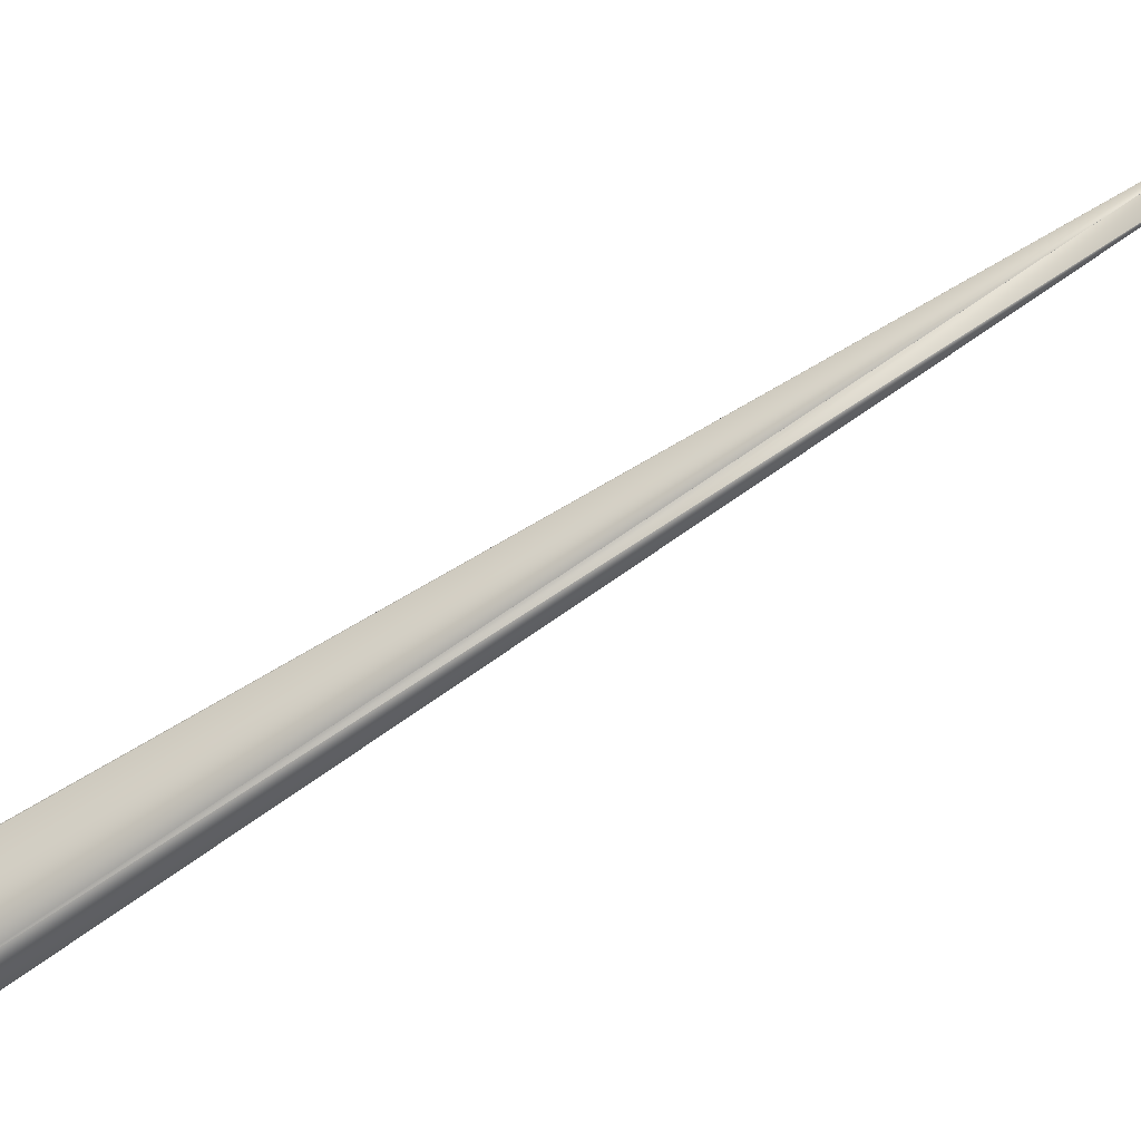
<metadata>
{"format":"obj","ext":"obj","renderer":"f3d","projection":"perspective","resolution":1024,"background":"white","views":[{"elev":-43.6,"azim":-56.5,"up":"+Y"}]}
</metadata>
<code>
v 0.2171 0.5001 0.9026
v -0.04558 -0.02285 -0.01022
v 6.6e-05 -0.000743 0.003287
v 0.2168 0.5002 0.9026
v 0.2151 0.5008 0.9022
v 0.2149 0.5009 0.9022
v 0.2146 0.501 0.9021
v 0.2144 0.5011 0.9021
v 0.2141 0.5012 0.902
v 0.2139 0.5013 0.9019
v 0.2137 0.5014 0.9019
v 0.2134 0.5015 0.9018
v 0.2132 0.5015 0.9018
v 0.213 0.5016 0.9017
v 0.2127 0.5017 0.9017
v 0.2125 0.5018 0.9016
v 0.2122 0.5019 0.9015
v 0.212 0.502 0.9015
v 0.2118 0.5021 0.9014
v 0.2115 0.5022 0.9014
v 0.2113 0.5023 0.9013
v 0.2111 0.5024 0.9012
v 0.2108 0.5024 0.9012
v 0.2106 0.5025 0.9011
v 0.2104 0.5026 0.901
v 0.2101 0.5027 0.901
v 0.2099 0.5028 0.9009
v 0.2097 0.5029 0.9008
v 0.2094 0.503 0.9008
v 0.2092 0.5031 0.9007
v 0.209 0.5032 0.9006
v 0.2087 0.5032 0.9006
v 0.2085 0.5033 0.9005
v 0.2083 0.5034 0.9004
v 0.208 0.5035 0.9003
v 0.2078 0.5036 0.9003
v 0.2076 0.5037 0.9002
v 0.2074 0.5038 0.9001
v 0.2071 0.5038 0.9
v 0.2069 0.5039 0.9
v 0.2067 0.504 0.8999
v 0.2064 0.5041 0.8998
v 0.2062 0.5042 0.8997
v 0.206 0.5043 0.8996
v 0.2058 0.5043 0.8996
v 0.2055 0.5044 0.8995
v 0.2053 0.5045 0.8994
v 0.2051 0.5046 0.8993
v 0.2049 0.5047 0.8992
v 0.2047 0.5047 0.8992
v 0.2044 0.5048 0.8991
v 0.2042 0.5049 0.899
v 0.204 0.505 0.8989
v 0.2039 0.505 0.8989
v 0.2037 0.5051 0.8988
v 0.2035 0.5052 0.8987
v 0.2033 0.5052 0.8987
v 0.2031 0.5053 0.8986
v 0.203 0.5053 0.8985
v 0.2028 0.5054 0.8985
v 0.2026 0.5055 0.8984
v 0.2025 0.5055 0.8983
v 0.2023 0.5056 0.8983
v 0.2022 0.5056 0.8982
v 0.202 0.5057 0.8982
v 0.2019 0.5057 0.8981
v 0.2018 0.5058 0.8981
v 0.2016 0.5058 0.898
v 0.2015 0.5058 0.898
v 0.2014 0.5059 0.8979
v 0.2013 0.5059 0.8979
v 0.2012 0.506 0.8978
v 0.2011 0.506 0.8978
v 0.201 0.506 0.8977
v 0.2009 0.5061 0.8977
v 0.2008 0.5061 0.8977
v 0.2007 0.5061 0.8976
v 0.2006 0.5061 0.8976
v 0.2005 0.5062 0.8976
v 0.2005 0.5062 0.8975
v 0.2004 0.5062 0.8975
v 0.2003 0.5062 0.8975
v 0.2003 0.5063 0.8975
v 0.2002 0.5063 0.8974
v 0.2002 0.5063 0.8974
v 0.2001 0.5063 0.8974
v 0.2001 0.5063 0.8974
v 0.2 0.5063 0.8974
v 0.2 0.5064 0.8973
v 0.2 0.5064 0.8973
v 0.1999 0.5064 0.8973
v 0.1999 0.5064 0.8973
v 0.1999 0.5064 0.8973
v 0.01728 0.02488 -0.06248
v 0.002968 0.001649 0.000313
v 0.000667 -0.001419 0
v -0.04858 0.09143 0.01219
v 0.00841 0.01349 -0.06766
v -0.04334 -0.02038 -0.02011
v -0.04863 0.09139 0.01231
v 0.008535 0.01365 -0.06761
v 0.008661 0.01381 -0.06756
v 0.008786 0.01397 -0.06751
v 0.00891 0.01413 -0.06746
v 0.009035 0.01428 -0.06741
v 0.00916 0.01444 -0.06736
v 0.009284 0.0146 -0.06731
v 0.009408 0.01476 -0.06726
v 0.009532 0.01491 -0.06721
v 0.009656 0.01507 -0.06716
v 0.00978 0.01523 -0.0671
v 0.009903 0.01539 -0.06705
v 0.01003 0.01555 -0.06699
v 0.01015 0.0157 -0.06694
v 0.01027 0.01586 -0.06688
v 0.01039 0.01602 -0.06682
v 0.01052 0.01617 -0.06677
v 0.01064 0.01633 -0.06671
v 0.01076 0.01649 -0.06665
v 0.01088 0.01665 -0.06659
v 0.01101 0.0168 -0.06653
v 0.01113 0.01696 -0.06647
v 0.01125 0.01711 -0.06641
v 0.01137 0.01727 -0.06635
v 0.01149 0.01743 -0.06629
v 0.01161 0.01758 -0.06623
v 0.01173 0.01774 -0.06616
v 0.01185 0.0179 -0.0661
v 0.01197 0.01805 -0.06604
v 0.01209 0.01821 -0.06597
v 0.01221 0.01836 -0.06591
v 0.01233 0.01852 -0.06584
v 0.01245 0.01867 -0.06577
v 0.01257 0.01883 -0.06571
v 0.01269 0.01898 -0.06564
v 0.01281 0.01913 -0.06557
v 0.01293 0.01929 -0.0655
v 0.01305 0.01944 -0.06543
v 0.01317 0.0196 -0.06536
v 0.01329 0.01975 -0.06529
v 0.01341 0.0199 -0.06522
v 0.01352 0.02005 -0.06515
v 0.01364 0.02021 -0.06507
v 0.01376 0.02036 -0.065
v 0.01388 0.02051 -0.06493
v 0.014 0.02066 -0.06485
v 0.01411 0.02082 -0.06478
v 0.01423 0.02097 -0.0647
v 0.01435 0.02112 -0.06463
v 0.01446 0.02127 -0.06455
v 0.01458 0.02142 -0.06447
v 0.01469 0.02156 -0.0644
v 0.0148 0.0217 -0.06432
v 0.01491 0.02184 -0.06425
v 0.01501 0.02198 -0.06418
v 0.01511 0.02211 -0.06411
v 0.01521 0.02224 -0.06404
v 0.01531 0.02236 -0.06397
v 0.01541 0.02248 -0.0639
v 0.0155 0.0226 -0.06384
v 0.01559 0.02272 -0.06377
v 0.01568 0.02283 -0.06371
v 0.01576 0.02294 -0.06365
v 0.01584 0.02304 -0.06359
v 0.01592 0.02315 -0.06353
v 0.016 0.02325 -0.06347
v 0.01608 0.02335 -0.06342
v 0.01615 0.02344 -0.06336
v 0.01622 0.02353 -0.06331
v 0.01629 0.02362 -0.06326
v 0.01636 0.0237 -0.06321
v 0.01642 0.02379 -0.06316
v 0.01648 0.02386 -0.06311
v 0.01654 0.02394 -0.06307
v 0.0166 0.02401 -0.06302
v 0.01665 0.02408 -0.06298
v 0.01671 0.02415 -0.06294
v 0.01675 0.02421 -0.0629
v 0.0168 0.02427 -0.06286
v 0.01685 0.02433 -0.06283
v 0.01689 0.02439 -0.06279
v 0.01693 0.02444 -0.06276
v 0.01697 0.02449 -0.06273
v 0.01701 0.02453 -0.0627
v 0.01704 0.02458 -0.06267
v 0.01707 0.02462 -0.06265
v 0.0171 0.02465 -0.06263
v 0.01713 0.02469 -0.0626
v 0.01716 0.02472 -0.06259
v 0.01718 0.02475 -0.06257
v 0.0172 0.02477 -0.06255
v 0.01722 0.0248 -0.06254
v 0.01723 0.02482 -0.06252
v 0.01725 0.02483 -0.06251
v 0.01726 0.02485 -0.0625
v 0.01727 0.02486 -0.0625
v 0.01727 0.02487 -0.06249
v 0.01728 0.02488 -0.06249
v -0.04433 -0.02179 -0.01621
v -0.0443 -0.02175 -0.01634
v -0.04427 -0.02171 -0.01647
v -0.04424 -0.02167 -0.01661
v -0.04421 -0.02163 -0.01674
v -0.04418 -0.02159 -0.01687
v -0.04415 -0.02155 -0.017
v -0.04412 -0.02151 -0.01713
v -0.04409 -0.02147 -0.01725
v -0.04406 -0.02143 -0.01737
v -0.04403 -0.02139 -0.01749
v -0.044 -0.02135 -0.01761
v -0.04397 -0.02132 -0.01772
v -0.04394 -0.02128 -0.01783
v -0.04392 -0.02124 -0.01794
v -0.04389 -0.0212 -0.01804
v -0.04386 -0.02117 -0.01815
v -0.04384 -0.02113 -0.01825
v -0.04381 -0.02109 -0.01834
v -0.04379 -0.02106 -0.01844
v -0.04376 -0.02103 -0.01853
v -0.04374 -0.02099 -0.01862
v -0.04372 -0.02096 -0.0187
v -0.0437 -0.02093 -0.01879
v -0.04368 -0.0209 -0.01887
v -0.04366 -0.02087 -0.01895
v -0.04364 -0.02083 -0.01902
v -0.04362 -0.02081 -0.0191
v -0.0436 -0.02078 -0.01917
v -0.04358 -0.02075 -0.01924
v -0.04356 -0.02072 -0.0193
v -0.04355 -0.0207 -0.01936
v -0.04353 -0.02067 -0.01942
v -0.04351 -0.02065 -0.01948
v -0.0435 -0.02063 -0.01954
v -0.04349 -0.0206 -0.01959
v -0.04347 -0.02058 -0.01964
v -0.04346 -0.02056 -0.01969
v -0.04345 -0.02055 -0.01973
v -0.04344 -0.02053 -0.01977
v -0.04342 -0.02051 -0.01981
v -0.04341 -0.02049 -0.01985
v -0.0434 -0.02048 -0.01989
v -0.0434 -0.02047 -0.01992
v -0.04339 -0.02045 -0.01995
v -0.04338 -0.02044 -0.01998
v -0.04337 -0.02043 -0.02
v -0.04337 -0.02042 -0.02002
v -0.04336 -0.02041 -0.02004
v -0.04336 -0.0204 -0.02006
v -0.04335 -0.0204 -0.02007
v -0.04335 -0.02039 -0.02009
v -0.04335 -0.02039 -0.0201
v -0.04334 -0.02038 -0.02011
v -0.04334 -0.02038 -0.02011
v 0.2166 0.5003 0.9025
v -0.04555 -0.02284 -0.01036
v 0.2163 0.5003 0.9025
v 0.2161 0.5004 0.9024
v 0.2158 0.5005 0.9024
v 0.2156 0.5006 0.9023
v 0.2153 0.5007 0.9023
v 0.1999 0.5064 0.8973
v -0.05122 0.08824 0.02097
v -0.04867 0.09135 0.01243
v -0.04553 -0.02283 -0.0105
v -0.04872 0.0913 0.01255
v -0.0455 -0.02282 -0.01064
v -0.04877 0.09126 0.01267
v -0.04547 -0.0228 -0.01078
v -0.04882 0.09122 0.01278
v -0.04545 -0.02279 -0.01092
v -0.05121 0.08826 0.02093
v -0.05122 0.08825 0.02095
v -0.05122 0.08825 0.02096
v -0.05122 0.08825 0.02096
v -0.05122 0.08824 0.02097
v -0.04886 0.09118 0.0129
v -0.04542 -0.02278 -0.01106
v -0.05121 0.08828 0.02089
v -0.05121 0.08827 0.0209
v -0.05121 0.08826 0.02092
v -0.04891 0.09114 0.01302
v -0.04539 -0.02276 -0.0112
v -0.0512 0.08829 0.02084
v -0.0512 0.08828 0.02087
v -0.04895 0.0911 0.01314
v -0.04537 -0.02275 -0.01134
v -0.05119 0.0883 0.02082
v -0.049 0.09106 0.01326
v -0.04534 -0.02273 -0.01148
v -0.05118 0.08832 0.02076
v -0.05119 0.08831 0.02079
v -0.04905 0.09101 0.01338
v -0.04531 -0.02271 -0.01161
v -0.05117 0.08834 0.02073
v -0.04909 0.09097 0.0135
v -0.04529 -0.02269 -0.01175
v -0.05117 0.08835 0.02069
v -0.04913 0.09093 0.01361
v -0.04526 -0.02268 -0.01189
v -0.05116 0.08836 0.02065
v -0.04918 0.09089 0.01373
v -0.04523 -0.02266 -0.01203
v -0.05115 0.08838 0.02061
v -0.04922 0.09085 0.01385
v -0.04521 -0.02264 -0.01217
v -0.05114 0.0884 0.02057
v -0.04927 0.0908 0.01397
v -0.04518 -0.02262 -0.0123
v -0.05113 0.08841 0.02053
v -0.04931 0.09076 0.01409
v -0.04515 -0.0226 -0.01244
v -0.05113 0.08843 0.02048
v -0.04935 0.09072 0.0142
v -0.04512 -0.02258 -0.01258
v -0.05112 0.08845 0.02043
v -0.0494 0.09068 0.01432
v -0.04509 -0.02256 -0.01272
v -0.04944 0.09064 0.01444
v -0.04507 -0.02253 -0.01285
v -0.05111 0.08847 0.02038
v -0.04948 0.0906 0.01456
v -0.04504 -0.02251 -0.01299
v -0.0511 0.08849 0.02033
v -0.04952 0.09055 0.01468
v -0.04501 -0.02249 -0.01312
v -0.05108 0.08851 0.02027
v -0.04956 0.09051 0.0148
v -0.04498 -0.02246 -0.01326
v -0.05107 0.08853 0.02021
v -0.0496 0.09047 0.01491
v -0.04495 -0.02244 -0.0134
v -0.04964 0.09043 0.01503
v -0.04493 -0.02241 -0.01353
v -0.05106 0.08855 0.02015
v -0.04968 0.09039 0.01515
v -0.0449 -0.02239 -0.01367
v -0.05105 0.08858 0.02009
v -0.04972 0.09034 0.01527
v -0.04487 -0.02236 -0.0138
v -0.04976 0.0903 0.01539
v -0.04484 -0.02234 -0.01394
v -0.05103 0.0886 0.02002
v -0.0498 0.09026 0.0155
v -0.04481 -0.02231 -0.01408
v -0.05102 0.08863 0.01995
v -0.04984 0.09022 0.01562
v -0.04478 -0.02228 -0.01421
v -0.04988 0.09018 0.01574
v -0.04475 -0.02225 -0.01435
v -0.051 0.08866 0.01988
v -0.04992 0.09013 0.01586
v -0.04472 -0.02222 -0.01448
v -0.04996 0.09009 0.01598
v -0.04469 -0.02219 -0.01461
v -0.05099 0.08868 0.01981
v -0.04999 0.09005 0.0161
v -0.04467 -0.02216 -0.01475
v -0.05097 0.08871 0.01974
v -0.05003 0.09001 0.01621
v -0.04464 -0.02213 -0.01488
v -0.05007 0.08996 0.01633
v -0.04461 -0.0221 -0.01502
v -0.05095 0.08874 0.01966
v -0.0501 0.08992 0.01645
v -0.04458 -0.02207 -0.01515
v -0.05014 0.08988 0.01657
v -0.04455 -0.02203 -0.01528
v -0.05093 0.08877 0.01958
v -0.05017 0.08984 0.01669
v -0.04452 -0.022 -0.01542
v -0.05092 0.0888 0.0195
v -0.05021 0.08979 0.0168
v -0.04449 -0.02197 -0.01555
v -0.05024 0.08975 0.01692
v -0.04446 -0.02193 -0.01568
v -0.0509 0.08883 0.01941
v -0.05028 0.08971 0.01704
v -0.04443 -0.0219 -0.01581
v -0.05031 0.08966 0.01716
v -0.0444 -0.02186 -0.01595
v -0.05088 0.08886 0.01933
v -0.05035 0.08962 0.01728
v -0.04437 -0.02182 -0.01608
v -0.05086 0.0889 0.01924
v -0.05038 0.08958 0.01739
v -0.05041 0.08954 0.01751
v -0.05083 0.08893 0.01915
v -0.05045 0.08949 0.01763
v -0.05048 0.08945 0.01775
v -0.05081 0.08897 0.01905
v -0.05051 0.08941 0.01786
v -0.05054 0.08936 0.01798
v -0.05079 0.089 0.01896
v -0.05057 0.08932 0.0181
v -0.0506 0.08928 0.01821
v -0.05076 0.08904 0.01886
v -0.05063 0.08924 0.01833
v -0.05066 0.0892 0.01844
v -0.05074 0.08908 0.01876
v -0.05069 0.08915 0.01855
v -0.05071 0.08912 0.01865
f 1 2 3
f 1 4 2
f 1 5 4
f 1 6 5
f 1 7 6
f 1 8 7
f 1 9 8
f 1 10 9
f 1 11 10
f 1 12 11
f 1 13 12
f 1 14 13
f 1 15 14
f 1 16 15
f 1 17 16
f 1 18 17
f 1 19 18
f 1 20 19
f 1 21 20
f 1 22 21
f 1 23 22
f 1 24 23
f 1 25 24
f 1 26 25
f 1 27 26
f 1 28 27
f 1 29 28
f 1 30 29
f 1 31 30
f 1 32 31
f 1 33 32
f 1 34 33
f 1 35 34
f 1 36 35
f 1 37 36
f 1 38 37
f 1 39 38
f 1 40 39
f 1 41 40
f 1 42 41
f 1 43 42
f 1 44 43
f 1 45 44
f 1 46 45
f 1 47 46
f 1 48 47
f 1 49 48
f 1 50 49
f 1 51 50
f 1 52 51
f 1 53 52
f 1 54 53
f 1 55 54
f 1 56 55
f 1 57 56
f 1 58 57
f 1 59 58
f 1 60 59
f 1 61 60
f 1 62 61
f 1 63 62
f 1 64 63
f 1 65 64
f 1 66 65
f 1 67 66
f 1 68 67
f 1 69 68
f 1 70 69
f 1 71 70
f 1 72 71
f 1 73 72
f 1 74 73
f 1 75 74
f 1 76 75
f 1 77 76
f 1 78 77
f 1 79 78
f 1 80 79
f 1 81 80
f 1 82 81
f 1 83 82
f 1 84 83
f 1 85 84
f 1 86 85
f 1 87 86
f 1 88 87
f 1 89 88
f 1 90 89
f 1 91 90
f 1 92 91
f 1 93 92
f 1 94 93
f 1 95 94
f 1 3 96
f 1 96 95
f 97 98 99
f 97 100 93
f 97 101 98
f 97 102 101
f 97 103 102
f 97 104 103
f 97 105 104
f 97 106 105
f 97 107 106
f 97 108 107
f 97 109 108
f 97 110 109
f 97 111 110
f 97 112 111
f 97 113 112
f 97 114 113
f 97 115 114
f 97 116 115
f 97 117 116
f 97 118 117
f 97 119 118
f 97 120 119
f 97 121 120
f 97 122 121
f 97 123 122
f 97 124 123
f 97 125 124
f 97 126 125
f 97 127 126
f 97 128 127
f 97 129 128
f 97 130 129
f 97 131 130
f 97 132 131
f 97 133 132
f 97 134 133
f 97 135 134
f 97 136 135
f 97 137 136
f 97 138 137
f 97 139 138
f 97 140 139
f 97 141 140
f 97 142 141
f 97 143 142
f 97 144 143
f 97 145 144
f 97 146 145
f 97 147 146
f 97 148 147
f 97 149 148
f 97 150 149
f 97 151 150
f 97 152 151
f 97 153 152
f 97 154 153
f 97 155 154
f 97 156 155
f 97 157 156
f 97 158 157
f 97 159 158
f 97 160 159
f 97 161 160
f 97 162 161
f 97 163 162
f 97 164 163
f 97 165 164
f 97 166 165
f 97 167 166
f 97 168 167
f 97 169 168
f 97 170 169
f 97 171 170
f 97 172 171
f 97 173 172
f 97 174 173
f 97 175 174
f 97 176 175
f 97 177 176
f 97 178 177
f 97 179 178
f 97 180 179
f 97 181 180
f 97 182 181
f 97 183 182
f 97 184 183
f 97 185 184
f 97 186 185
f 97 187 186
f 97 188 187
f 97 189 188
f 97 190 189
f 97 191 190
f 97 192 191
f 97 193 192
f 97 194 193
f 97 195 194
f 97 196 195
f 97 197 196
f 97 198 197
f 97 93 94
f 97 94 198
f 97 99 100
f 98 101 96
f 98 199 200
f 98 200 201
f 98 201 202
f 98 202 203
f 98 203 204
f 98 204 205
f 98 205 206
f 98 206 207
f 98 207 208
f 98 208 209
f 98 209 210
f 98 210 211
f 98 211 212
f 98 212 213
f 98 213 214
f 98 214 215
f 98 215 216
f 98 216 217
f 98 217 218
f 98 218 219
f 98 219 220
f 98 220 221
f 98 221 222
f 98 222 223
f 98 223 224
f 98 224 225
f 98 225 226
f 98 226 227
f 98 227 228
f 98 228 229
f 98 229 230
f 98 230 231
f 98 231 232
f 98 232 233
f 98 233 234
f 98 234 235
f 98 235 236
f 98 236 237
f 98 237 238
f 98 238 239
f 98 239 240
f 98 240 241
f 98 241 242
f 98 242 243
f 98 243 244
f 98 244 245
f 98 245 246
f 98 246 247
f 98 247 248
f 98 248 249
f 98 249 250
f 98 250 251
f 98 251 252
f 98 252 253
f 98 253 99
f 98 96 199
f 2 4 254
f 2 255 96
f 2 254 256
f 2 256 257
f 2 257 258
f 2 258 259
f 2 259 260
f 2 260 5
f 2 5 6
f 2 6 7
f 2 7 8
f 2 8 9
f 2 9 10
f 2 10 11
f 2 11 12
f 2 12 13
f 2 13 14
f 2 14 15
f 2 15 16
f 2 16 17
f 2 17 18
f 2 18 19
f 2 19 20
f 2 20 21
f 2 21 22
f 2 22 23
f 2 23 24
f 2 24 25
f 2 25 26
f 2 26 27
f 2 27 28
f 2 28 29
f 2 29 30
f 2 30 31
f 2 31 32
f 2 32 33
f 2 33 34
f 2 34 35
f 2 35 36
f 2 36 37
f 2 37 38
f 2 38 39
f 2 39 40
f 2 40 41
f 2 41 42
f 2 42 43
f 2 43 44
f 2 44 45
f 2 45 46
f 2 46 47
f 2 47 48
f 2 48 49
f 2 49 50
f 2 50 51
f 2 51 52
f 2 52 53
f 2 53 54
f 2 54 55
f 2 55 56
f 2 56 57
f 2 57 58
f 2 58 59
f 2 59 60
f 2 60 61
f 2 61 62
f 2 62 63
f 2 63 64
f 2 64 65
f 2 65 66
f 2 66 67
f 2 67 68
f 2 68 69
f 2 69 70
f 2 70 71
f 2 71 72
f 2 72 73
f 2 73 74
f 2 74 75
f 2 75 76
f 2 76 77
f 2 77 78
f 2 78 79
f 2 79 80
f 2 80 81
f 2 81 82
f 2 82 83
f 2 83 84
f 2 84 85
f 2 85 86
f 2 86 87
f 2 87 88
f 2 88 89
f 2 89 90
f 2 90 91
f 2 91 92
f 2 92 261
f 2 261 93
f 2 93 262
f 2 262 255
f 2 96 3
f 4 260 254
f 4 5 260
f 100 263 93
f 100 99 263
f 101 102 96
f 255 264 96
f 255 262 264
f 254 259 256
f 254 260 259
f 263 265 93
f 263 99 265
f 102 103 96
f 264 266 96
f 264 262 266
f 256 258 257
f 256 259 258
f 265 267 93
f 265 99 267
f 103 104 96
f 266 268 96
f 266 262 268
f 267 269 93
f 267 99 269
f 104 105 96
f 268 270 96
f 268 271 270
f 268 272 271
f 268 273 272
f 268 274 273
f 268 275 274
f 268 262 275
f 269 276 93
f 269 99 276
f 105 106 96
f 270 277 96
f 270 278 277
f 270 279 278
f 270 280 279
f 270 271 280
f 276 281 93
f 276 99 281
f 106 107 96
f 277 282 96
f 277 283 282
f 277 284 283
f 277 278 284
f 281 285 93
f 281 99 285
f 107 108 96
f 282 286 96
f 282 287 286
f 282 283 287
f 285 288 93
f 285 99 288
f 108 109 96
f 286 289 96
f 286 290 289
f 286 291 290
f 286 287 291
f 288 292 93
f 288 99 292
f 109 110 96
f 289 293 96
f 289 294 293
f 289 290 294
f 292 295 93
f 292 99 295
f 110 111 96
f 293 296 96
f 293 297 296
f 293 294 297
f 295 298 93
f 295 99 298
f 111 112 96
f 296 299 96
f 296 300 299
f 296 297 300
f 298 301 93
f 298 99 301
f 112 113 96
f 299 302 96
f 299 303 302
f 299 300 303
f 301 304 93
f 301 99 304
f 113 114 96
f 302 305 96
f 302 306 305
f 302 303 306
f 304 307 93
f 304 99 307
f 114 115 96
f 305 308 96
f 305 309 308
f 305 306 309
f 307 310 93
f 307 99 310
f 115 116 96
f 308 311 96
f 308 312 311
f 308 309 312
f 310 313 93
f 310 99 313
f 116 117 96
f 311 314 96
f 311 315 314
f 311 312 315
f 313 316 93
f 313 99 316
f 117 118 96
f 314 317 96
f 314 315 317
f 316 318 93
f 316 99 318
f 118 119 96
f 317 319 96
f 317 320 319
f 317 315 320
f 318 321 93
f 318 99 321
f 119 120 96
f 319 322 96
f 319 323 322
f 319 320 323
f 321 324 93
f 321 99 324
f 120 121 96
f 322 325 96
f 322 326 325
f 322 323 326
f 324 327 93
f 324 99 327
f 121 122 96
f 325 328 96
f 325 329 328
f 325 326 329
f 327 330 93
f 327 99 330
f 122 123 96
f 328 331 96
f 328 329 331
f 330 332 93
f 330 99 332
f 123 124 96
f 331 333 96
f 331 334 333
f 331 329 334
f 332 335 93
f 332 99 335
f 124 125 96
f 333 336 96
f 333 337 336
f 333 334 337
f 335 338 93
f 335 99 338
f 125 126 96
f 336 339 96
f 336 337 339
f 338 340 93
f 338 99 340
f 126 127 96
f 339 341 96
f 339 342 341
f 339 337 342
f 340 343 93
f 340 99 343
f 127 128 96
f 341 344 96
f 341 345 344
f 341 342 345
f 343 346 93
f 343 99 346
f 128 129 96
f 344 347 96
f 344 345 347
f 346 348 93
f 346 99 348
f 129 130 96
f 347 349 96
f 347 350 349
f 347 345 350
f 348 351 93
f 348 99 351
f 130 131 96
f 349 352 96
f 349 350 352
f 351 353 93
f 351 99 353
f 131 132 96
f 352 354 96
f 352 355 354
f 352 350 355
f 353 356 93
f 353 99 356
f 132 133 96
f 354 357 96
f 354 358 357
f 354 355 358
f 356 359 93
f 356 99 359
f 133 134 96
f 357 360 96
f 357 358 360
f 359 361 93
f 359 99 361
f 134 135 96
f 360 362 96
f 360 363 362
f 360 358 363
f 361 364 93
f 361 99 364
f 135 136 96
f 362 365 96
f 362 363 365
f 364 366 93
f 364 99 366
f 136 137 94
f 136 94 96
f 365 367 96
f 365 368 367
f 365 363 368
f 366 369 93
f 366 99 369
f 137 138 94
f 367 370 96
f 367 371 370
f 367 368 371
f 369 372 93
f 369 99 372
f 138 139 94
f 370 373 96
f 370 371 373
f 372 374 93
f 372 99 374
f 139 140 94
f 373 375 96
f 373 376 375
f 373 371 376
f 374 377 93
f 374 99 377
f 140 141 94
f 375 378 96
f 375 376 378
f 377 379 93
f 377 99 379
f 141 142 94
f 378 380 96
f 378 381 380
f 378 376 381
f 379 382 93
f 379 99 382
f 142 143 94
f 380 383 96
f 380 384 383
f 380 381 384
f 382 385 93
f 382 99 385
f 143 144 94
f 383 199 96
f 383 384 199
f 385 386 93
f 385 99 386
f 144 145 94
f 199 387 200
f 199 384 387
f 386 388 93
f 386 99 388
f 145 146 94
f 200 387 201
f 388 389 93
f 388 246 389
f 388 247 246
f 388 248 247
f 388 249 248
f 388 250 249
f 388 251 250
f 388 252 251
f 388 99 252
f 146 147 94
f 201 390 202
f 201 387 390
f 389 391 93
f 389 237 391
f 389 238 237
f 389 239 238
f 389 240 239
f 389 241 240
f 389 242 241
f 389 243 242
f 389 244 243
f 389 245 244
f 389 246 245
f 147 148 94
f 202 390 203
f 391 392 93
f 391 231 392
f 391 232 231
f 391 233 232
f 391 234 233
f 391 235 234
f 391 236 235
f 391 237 236
f 148 149 94
f 203 393 204
f 203 390 393
f 392 394 93
f 392 227 394
f 392 228 227
f 392 229 228
f 392 230 229
f 392 231 230
f 149 150 94
f 204 393 205
f 394 395 93
f 394 223 395
f 394 224 223
f 394 225 224
f 394 226 225
f 394 227 226
f 150 151 94
f 205 396 206
f 205 393 396
f 395 397 93
f 395 219 397
f 395 220 219
f 395 221 220
f 395 222 221
f 395 223 222
f 151 152 94
f 206 396 207
f 397 398 93
f 397 216 398
f 397 217 216
f 397 218 217
f 397 219 218
f 152 153 94
f 207 399 208
f 207 396 399
f 398 400 93
f 398 214 400
f 398 215 214
f 398 216 215
f 153 154 94
f 208 399 209
f 400 401 93
f 400 211 401
f 400 212 211
f 400 213 212
f 400 214 213
f 154 155 94
f 209 401 210
f 209 399 401
f 401 399 93
f 401 211 210
f 155 156 94
f 399 396 93
f 156 157 94
f 396 393 93
f 157 158 94
f 393 390 93
f 158 159 94
f 390 387 93
f 159 160 94
f 387 384 93
f 160 161 94
f 384 381 93
f 161 162 94
f 381 376 93
f 162 163 94
f 376 371 93
f 163 164 94
f 371 368 93
f 164 165 94
f 368 363 93
f 165 166 94
f 363 358 93
f 166 167 94
f 358 355 93
f 167 168 94
f 355 350 93
f 168 169 94
f 350 345 93
f 169 170 171
f 169 171 94
f 345 342 93
f 342 337 93
f 171 172 94
f 337 334 93
f 172 173 94
f 334 329 93
f 173 174 94
f 329 326 93
f 174 175 94
f 326 323 93
f 175 176 94
f 323 320 93
f 176 177 94
f 320 315 93
f 177 178 180
f 177 180 94
f 315 312 93
f 178 179 180
f 312 309 93
f 309 306 93
f 180 181 94
f 306 303 93
f 181 182 94
f 303 300 93
f 182 183 94
f 300 297 93
f 183 184 94
f 297 294 93
f 184 185 94
f 294 290 93
f 185 186 94
f 290 291 93
f 186 187 94
f 291 287 93
f 187 188 193
f 187 193 94
f 287 283 93
f 188 189 193
f 283 284 93
f 189 190 193
f 284 278 93
f 190 191 193
f 278 279 93
f 191 192 193
f 279 280 93
f 280 271 93
f 193 194 94
f 271 272 93
f 194 195 94
f 92 93 261
f 272 273 93
f 195 196 94
f 273 274 93
f 196 197 94
f 274 275 93
f 197 198 94
f 252 99 253
f 275 262 93
f 94 95 96

</code>
